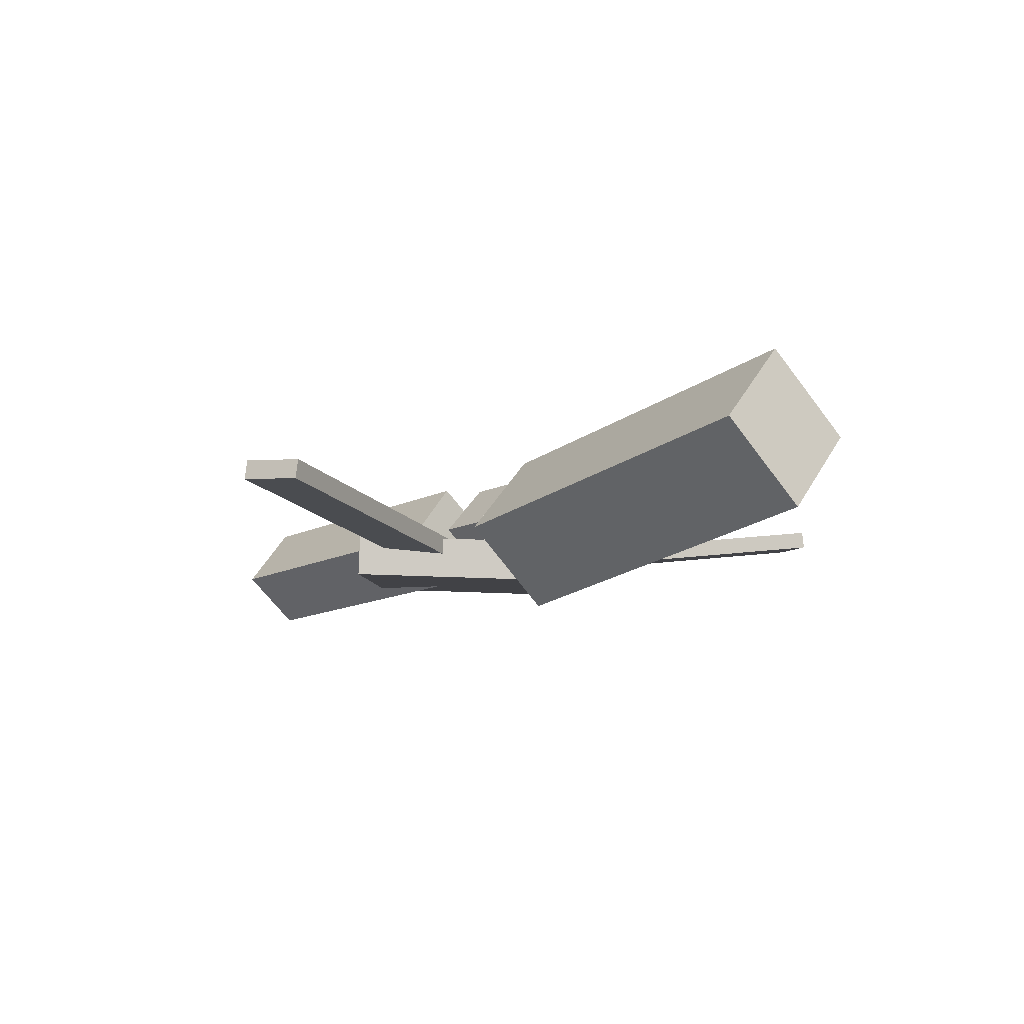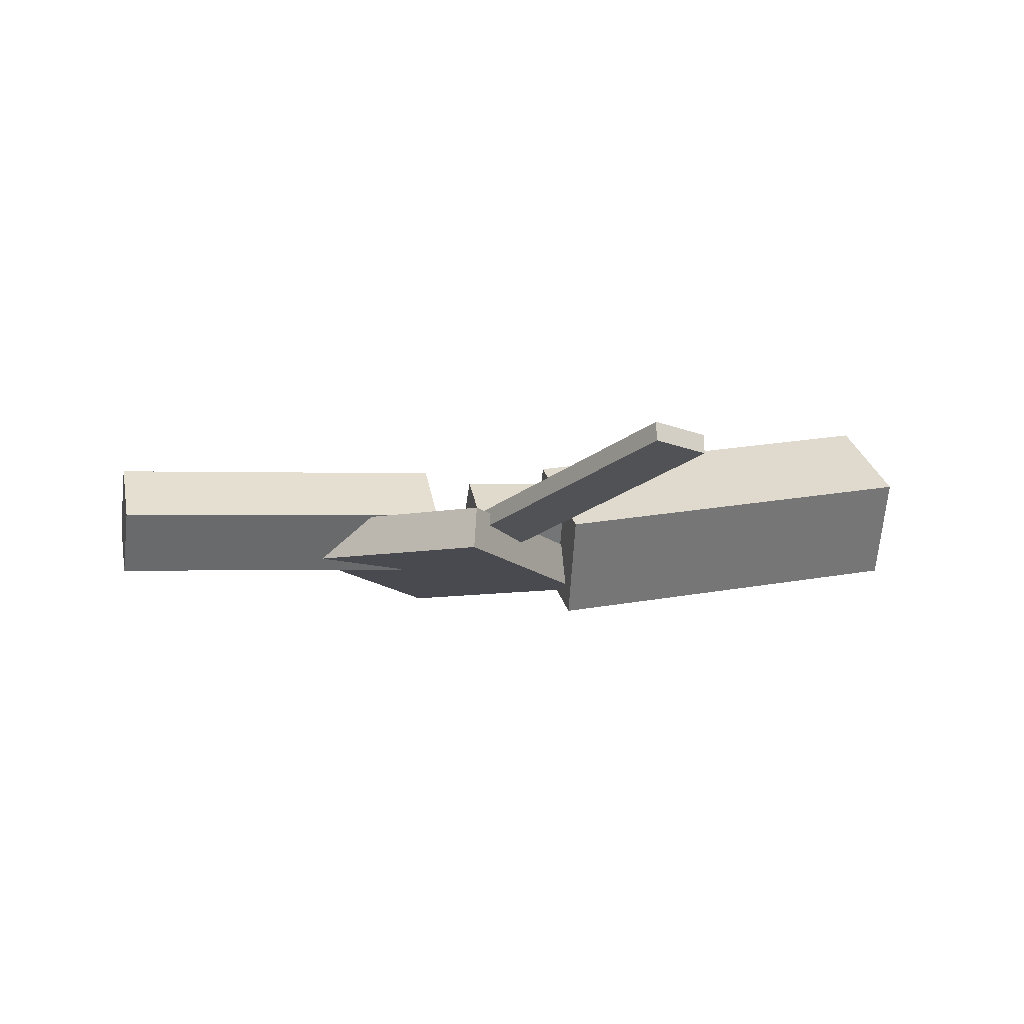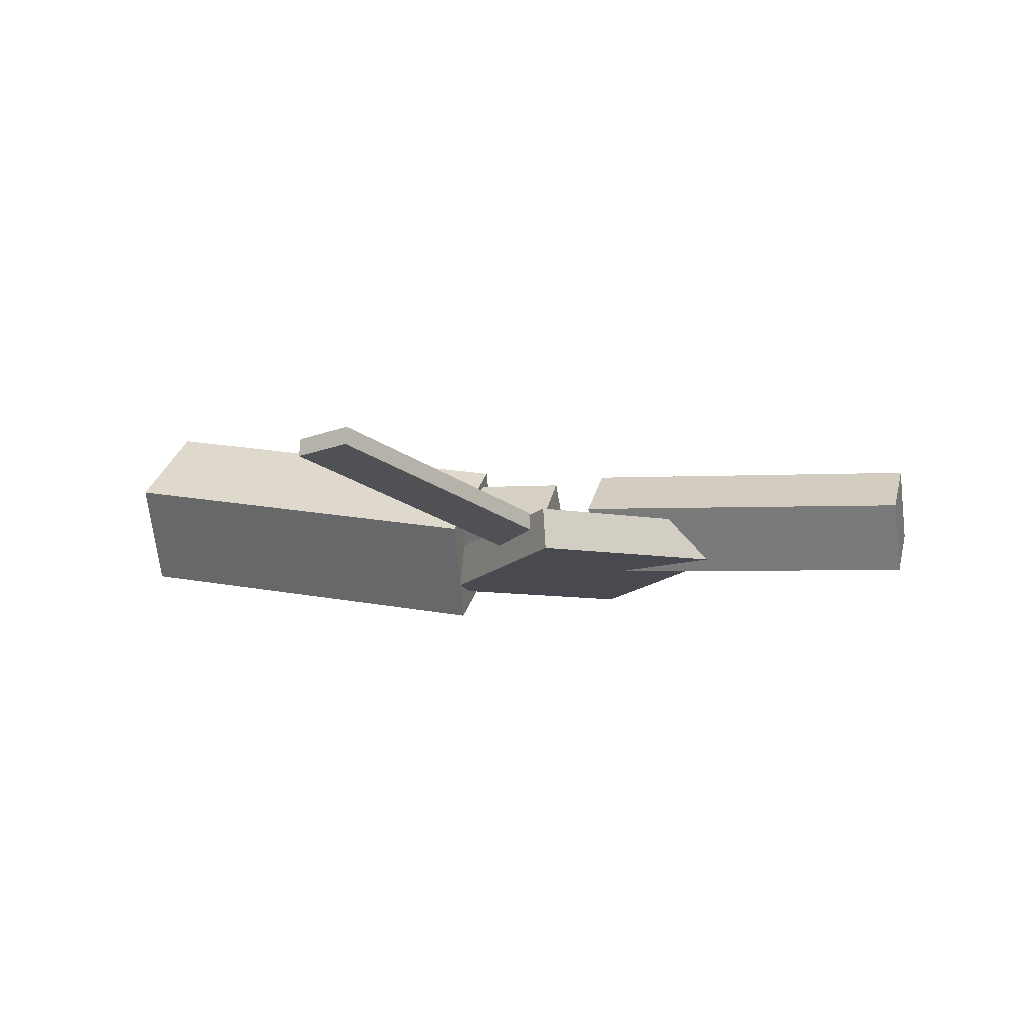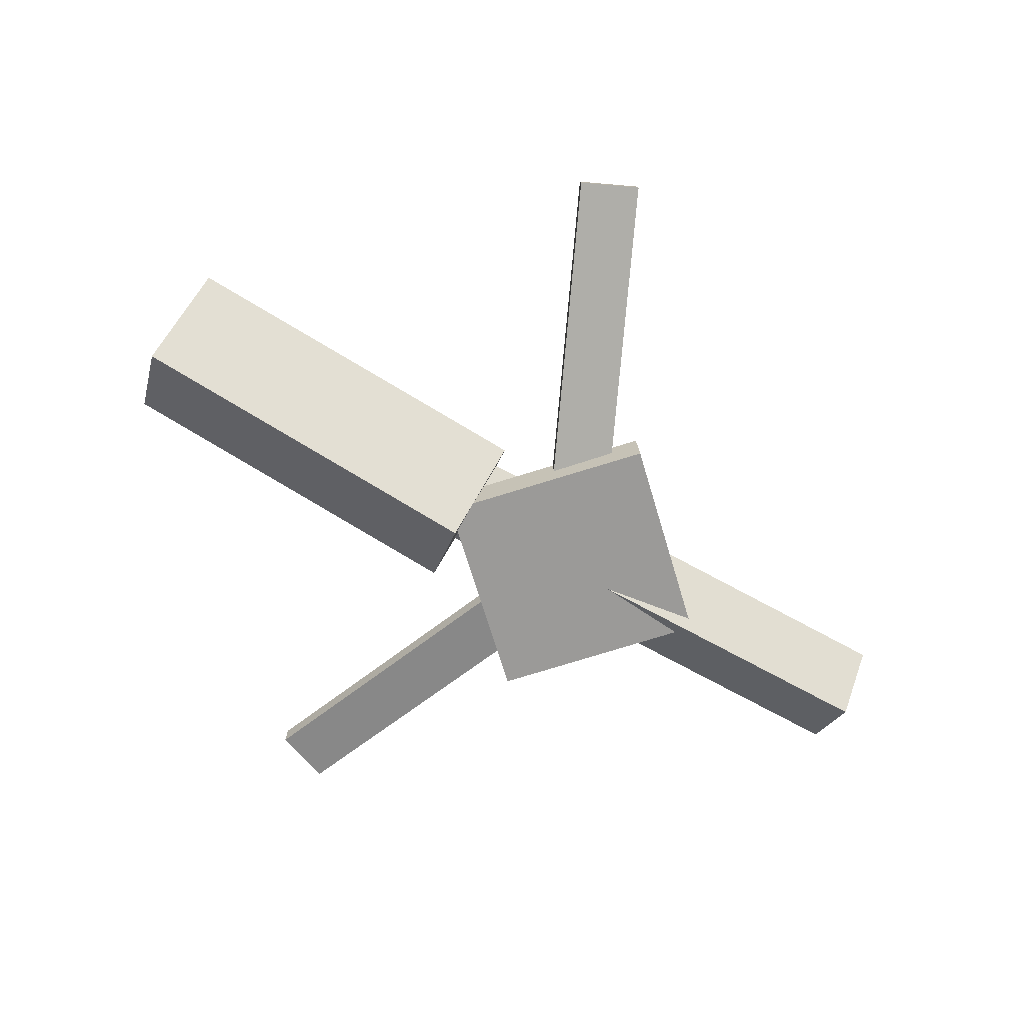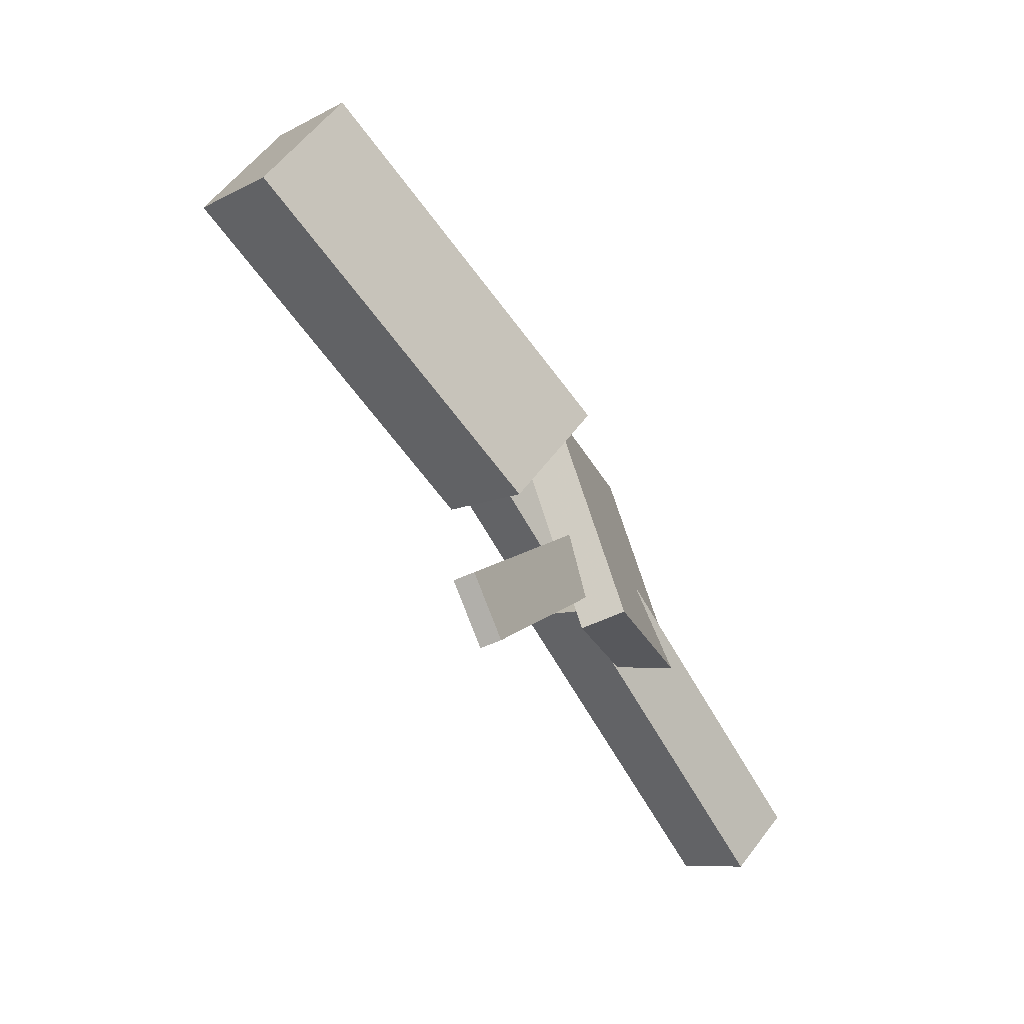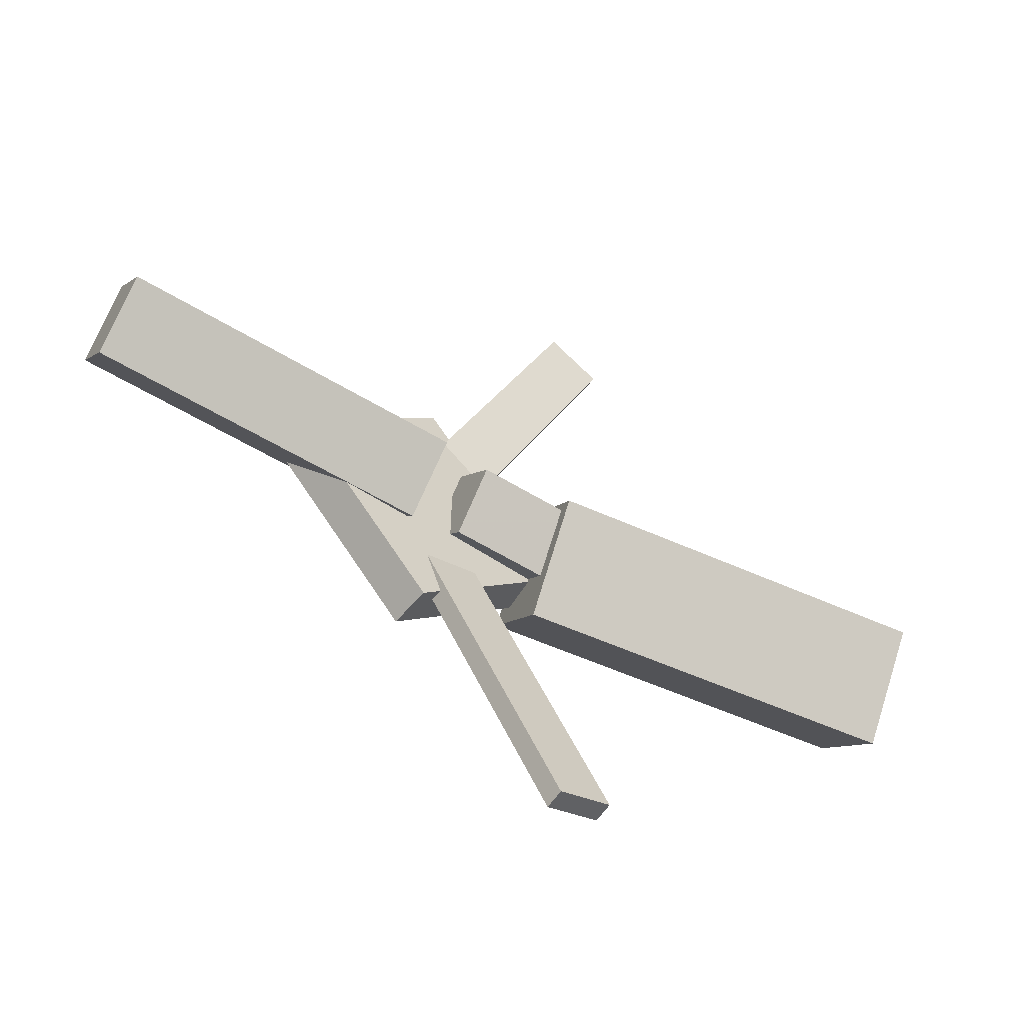
<metadata>
{"format":"obj","ext":"obj","renderer":"f3d","projection":"perspective","resolution":1024,"background":"white","views":[{"elev":-9.2,"azim":-130.9,"up":"+Y"},{"elev":-12.9,"azim":166.4,"up":"+Y"},{"elev":-12.9,"azim":15.5,"up":"+Y"},{"elev":-70.5,"azim":-28.2,"up":"+Y"},{"elev":-67.4,"azim":-62.8,"up":"+Z"},{"elev":-55.9,"azim":144.6,"up":"+Z"}]}
</metadata>
<code>
v -0.04512 -0.05971 -0.0718
v -0.05572 -0.1251 -0.006658
v -0.346 -0.007856 -0.06871
v -0.3566 -0.07322 -0.003571
v -0.03304 0.006336 -0.003562
v -0.04364 -0.05903 0.06158
v -0.3339 0.05819 -0.0004757
v -0.3445 -0.007184 0.06467
f 1.0 7.0 5.0
f 1.0 3.0 7.0
f 1.0 4.0 3.0
f 1.0 2.0 4.0
f 3.0 8.0 7.0
f 3.0 4.0 8.0
f 5.0 7.0 8.0
f 5.0 8.0 6.0
f 1.0 5.0 6.0
f 1.0 6.0 2.0
f 2.0 6.0 8.0
f 2.0 8.0 4.0
v -0.05211 -0.04635 0.321
v -0.05191 -0.03217 0.3192
v -0.0978 -0.04813 0.3017
v -0.0976 -0.03394 0.3
v 0.05697 -0.08006 0.06523
v 0.05717 -0.06588 0.06345
v 0.01128 -0.08184 0.04598
v 0.01148 -0.06765 0.0442
f 9.0 15.0 13.0
f 9.0 11.0 15.0
f 9.0 12.0 11.0
f 9.0 10.0 12.0
f 11.0 16.0 15.0
f 11.0 12.0 16.0
f 13.0 15.0 16.0
f 13.0 16.0 14.0
f 9.0 13.0 14.0
f 9.0 14.0 10.0
f 10.0 14.0 16.0
f 10.0 16.0 12.0
v -0.3062 -0.07422 0.001351
v 0.03131 -0.08875 0.003577
v -0.3048 -0.03491 0.03959
v 0.03275 -0.04945 0.04182
v -0.3043 -0.0348 -0.03924
v 0.03327 -0.04934 -0.03701
v -0.3028 0.004503 -0.000997
v 0.03471 -0.01003 0.001229
f 17.0 23.0 21.0
f 17.0 19.0 23.0
f 17.0 20.0 19.0
f 17.0 18.0 20.0
f 19.0 24.0 23.0
f 19.0 20.0 24.0
f 21.0 23.0 24.0
f 21.0 24.0 22.0
f 17.0 21.0 22.0
f 17.0 22.0 18.0
f 18.0 22.0 24.0
f 18.0 24.0 20.0
v 0.342 -0.06591 -0.04466
v 0.07395 -0.05233 -0.04593
v 0.3443 -0.01782 -0.00322
v 0.0762 -0.004235 -0.004491
v 0.3398 -0.1052 0.00104
v 0.07175 -0.09161 -0.0002307
v 0.3421 -0.0571 0.04248
v 0.07399 -0.04352 0.04121
f 25.0 31.0 29.0
f 25.0 27.0 31.0
f 25.0 28.0 27.0
f 25.0 26.0 28.0
f 27.0 32.0 31.0
f 27.0 28.0 32.0
f 29.0 31.0 32.0
f 29.0 32.0 30.0
f 25.0 29.0 30.0
f 25.0 30.0 26.0
f 26.0 30.0 32.0
f 26.0 32.0 28.0
v 0.05706 -0.09521 -0.1211
v 0.1797 -0.08762 0.001211
v -0.06606 -0.1024 0.00285
v 0.05657 -0.09476 0.1251
v 0.05502 -0.06108 -0.1211
v 0.1776 -0.05349 0.001145
v -0.06811 -0.06822 0.002784
v 0.05452 -0.06063 0.1251
f 33.0 39.0 37.0
f 33.0 35.0 39.0
f 33.0 36.0 35.0
f 33.0 34.0 36.0
f 35.0 40.0 39.0
f 35.0 36.0 40.0
f 37.0 39.0 40.0
f 37.0 40.0 38.0
f 33.0 37.0 38.0
f 33.0 38.0 34.0
f 34.0 38.0 40.0
f 34.0 40.0 36.0
v 0.05541 -0.077 -0.06848
v 0.01063 -0.08002 -0.05038
v -0.04454 -0.04508 -0.3103
v -0.08932 -0.0481 -0.2922
v 0.05522 -0.06158 -0.06637
v 0.01045 -0.0646 -0.04826
v -0.04473 -0.02966 -0.3082
v -0.0895 -0.03268 -0.2901
f 41.0 47.0 45.0
f 41.0 43.0 47.0
f 41.0 44.0 43.0
f 41.0 42.0 44.0
f 43.0 48.0 47.0
f 43.0 44.0 48.0
f 45.0 47.0 48.0
f 45.0 48.0 46.0
f 41.0 45.0 46.0
f 41.0 46.0 42.0
f 42.0 46.0 48.0
f 42.0 48.0 44.0

</code>
